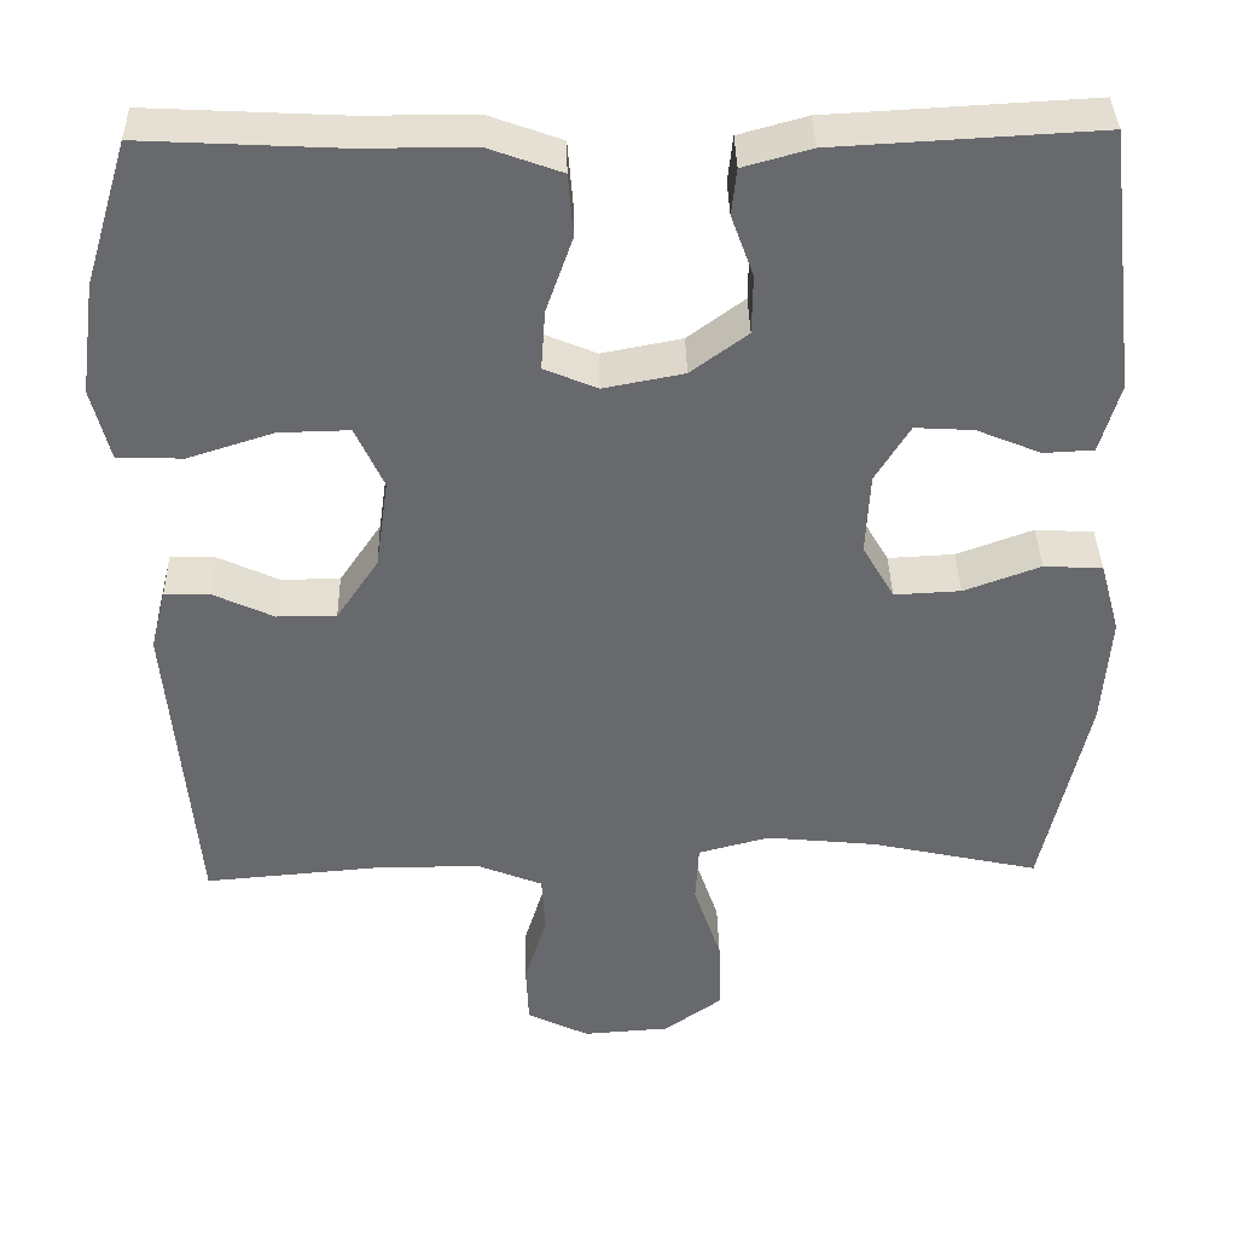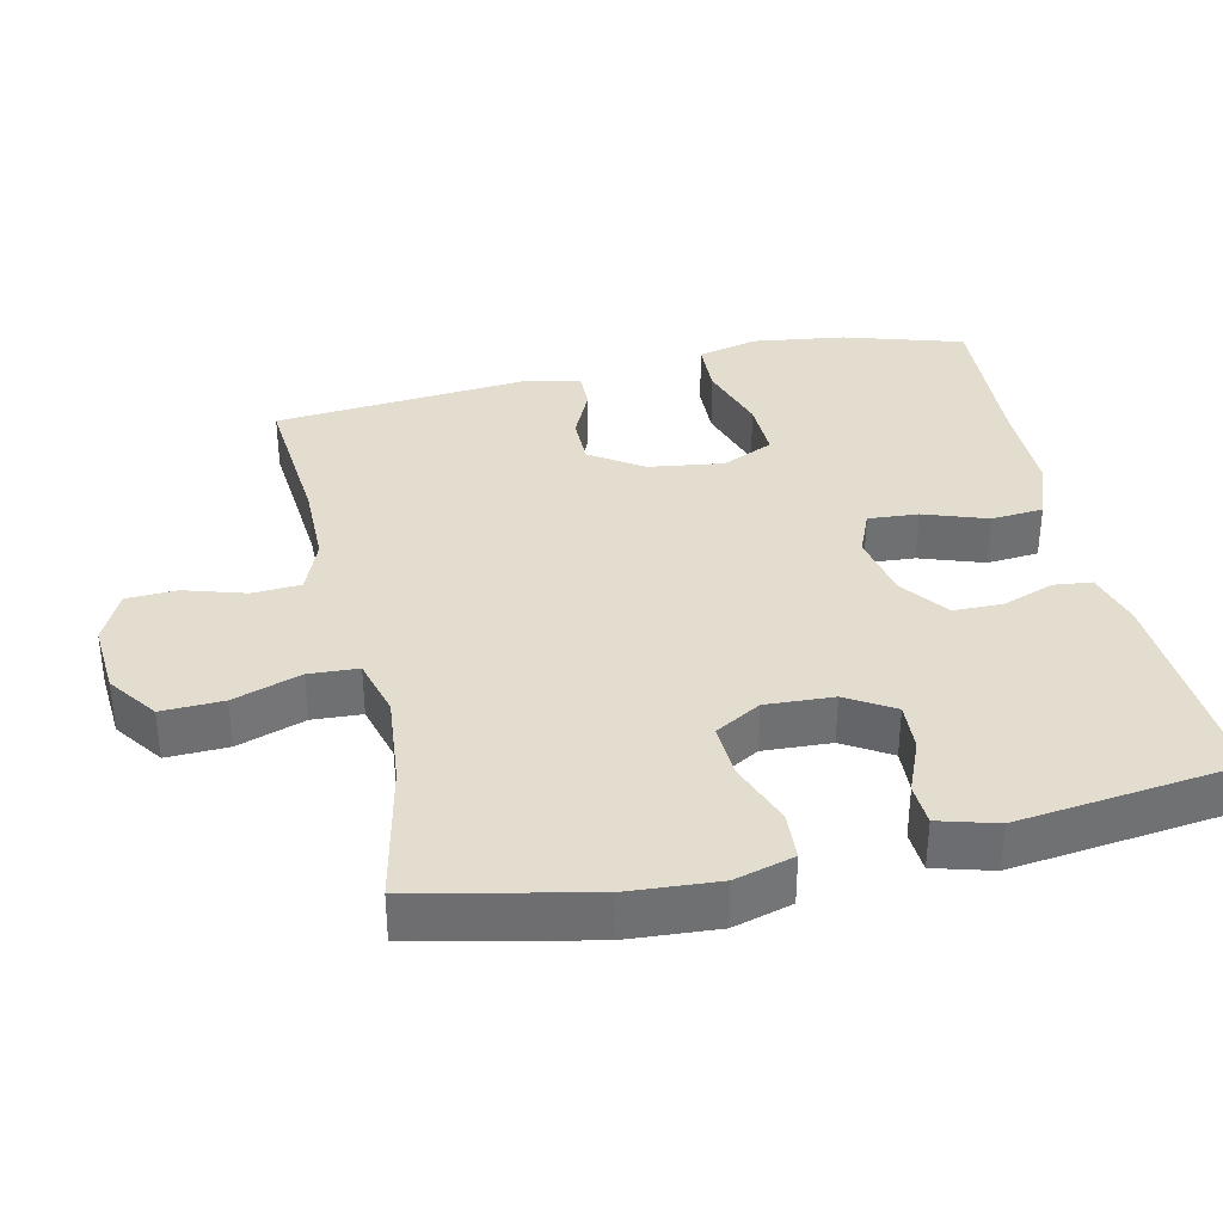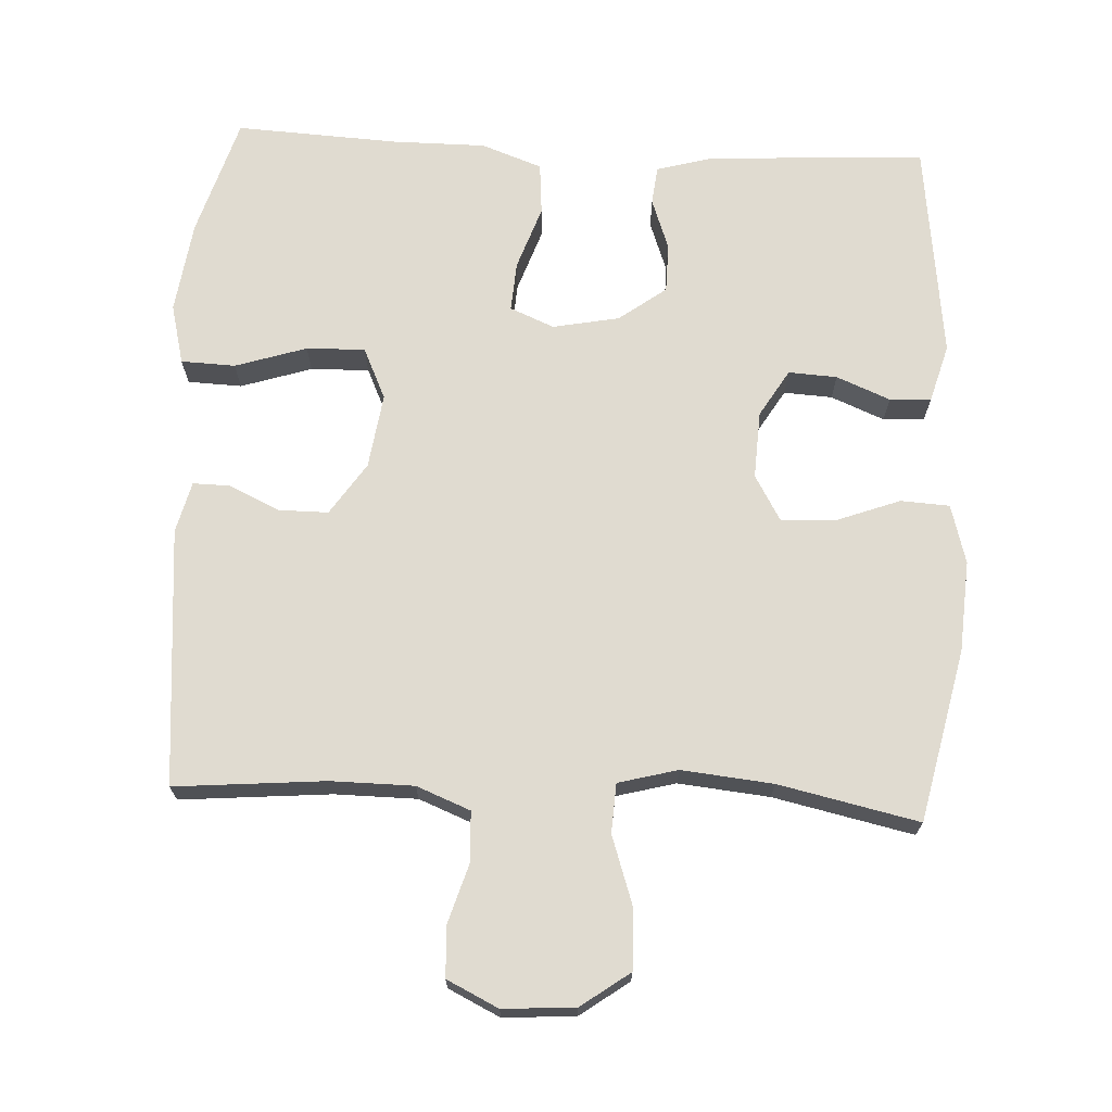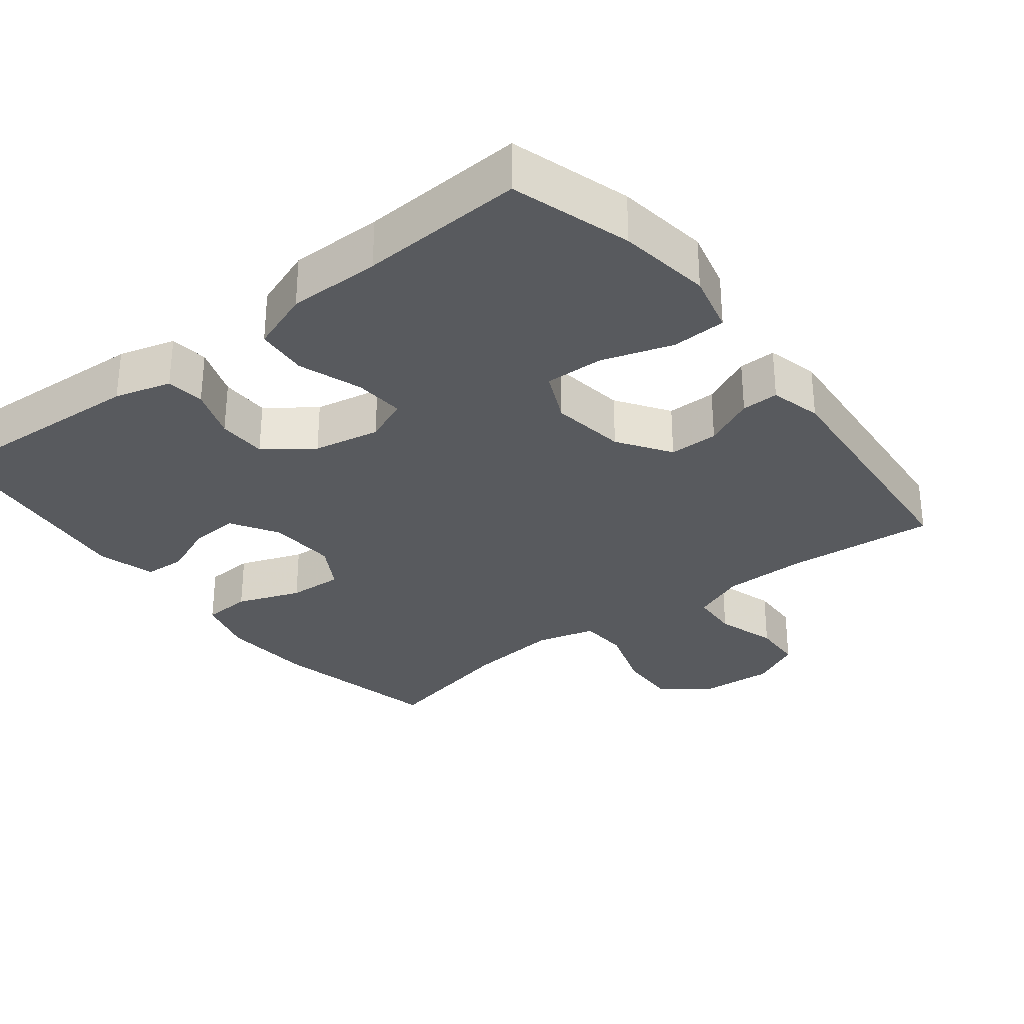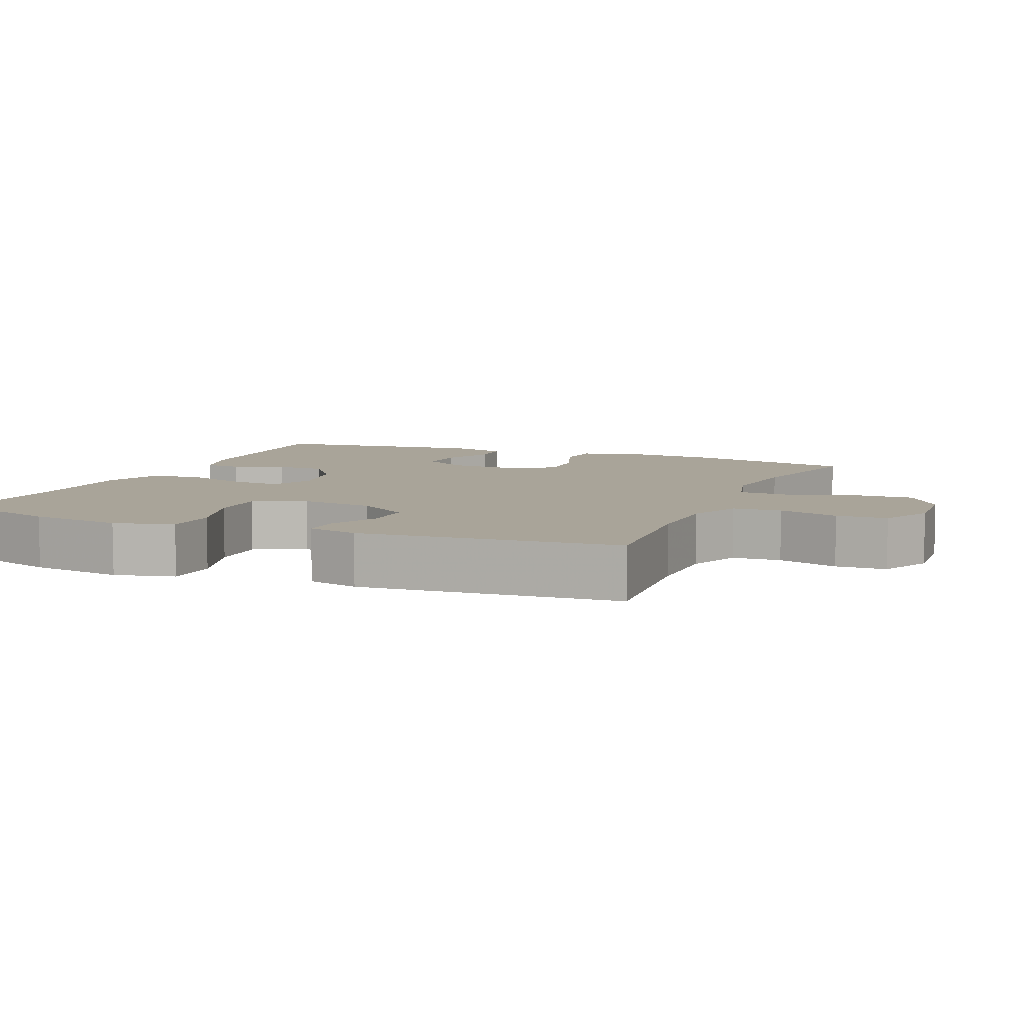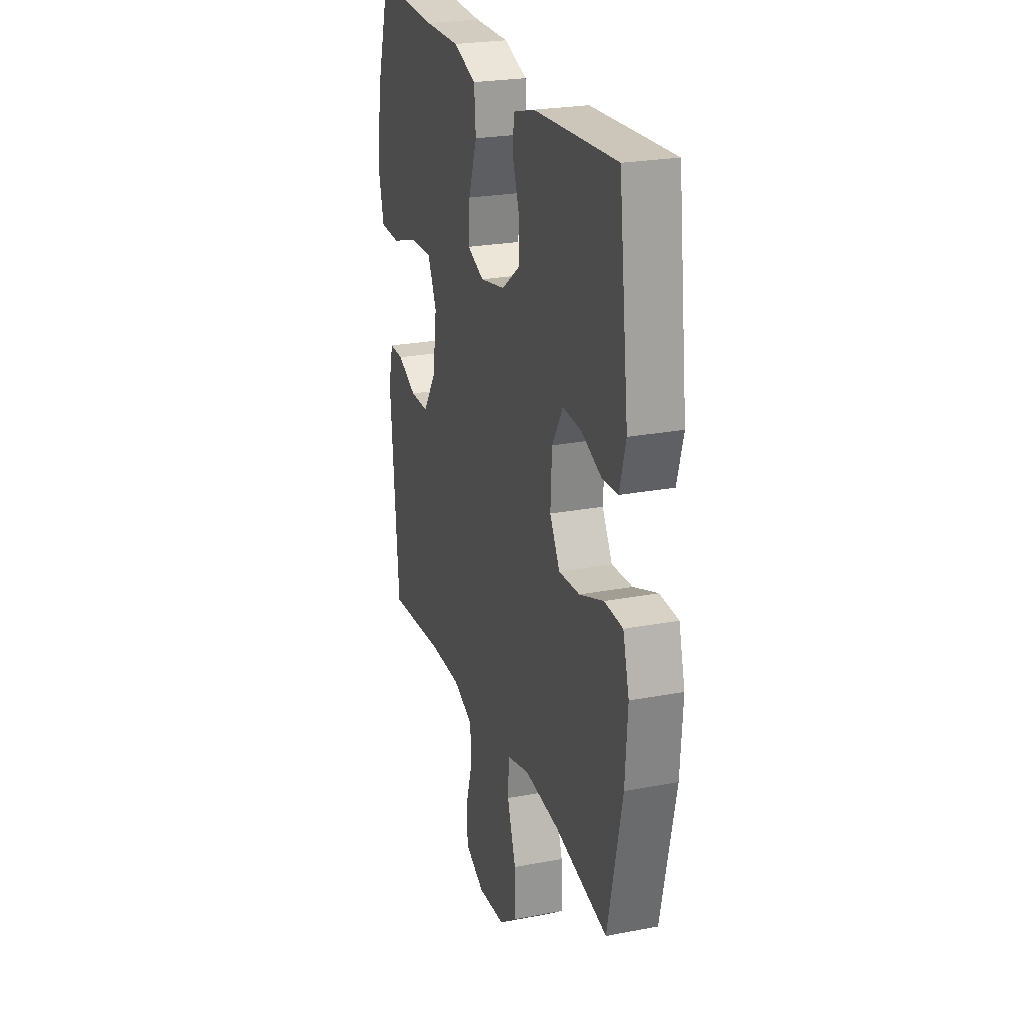
<metadata>
{"format":"obj","ext":"obj","renderer":"f3d","projection":"perspective","resolution":1024,"background":"white","views":[{"elev":37.4,"azim":178.7,"up":"+Z"},{"elev":35.6,"azim":-102.7,"up":"+Y"},{"elev":69.8,"azim":-177.2,"up":"+Y"},{"elev":-30.8,"azim":38.0,"up":"+Y"},{"elev":7.3,"azim":112.9,"up":"+Y"},{"elev":24.2,"azim":-107.5,"up":"+Z"}]}
</metadata>
<code>
v -0.5 0.07 0.5
v -0.195 0.07 0.483
v -0.116 0.07 0.461
v -0.11 0.07 0.407
v -0.136 0.07 0.335
v -0.135 0.07 0.266
v -0.069 0.07 0.217
v 0.024 0.07 0.199
v 0.086 0.07 0.225
v 0.081 0.07 0.295
v 0.05 0.07 0.384
v 0.056 0.07 0.457
v 0.141 0.07 0.488
v 0.271 0.07 0.488
v 0.5 0.07 0.5
v 0.551 0.07 0.333
v 0.569 0.07 0.203
v 0.548 0.07 0.119
v 0.472 0.07 0.116
v 0.372 0.07 0.148
v 0.29 0.07 0.15
v 0.257 0.07 0.078
v 0.272 0.07 -0.027
v 0.321 0.07 -0.1
v 0.39 0.07 -0.1
v 0.461 0.07 -0.067
v 0.513 0.07 -0.066
v 0.531 0.07 -0.138
v 0.5 0.07 -0.5
v 0.289 0.07 -0.482
v 0.173 0.07 -0.483
v 0.098 0.07 -0.513
v 0.094 0.07 -0.581
v 0.12 0.07 -0.666
v 0.117 0.07 -0.737
v 0.045 0.07 -0.772
v -0.056 0.07 -0.765
v -0.124 0.07 -0.716
v -0.121 0.07 -0.63
v -0.089 0.07 -0.535
v -0.093 0.07 -0.466
v -0.176 0.07 -0.444
v -0.304 0.07 -0.457
v -0.5 0.07 -0.5
v -0.553 0.07 -0.259
v -0.562 0.07 -0.131
v -0.539 0.07 -0.048
v -0.471 0.07 -0.044
v -0.382 0.07 -0.077
v -0.305 0.07 -0.081
v -0.268 0.07 -0.017
v -0.273 0.07 0.078
v -0.313 0.07 0.144
v -0.381 0.07 0.14
v -0.456 0.07 0.109
v -0.514 0.07 0.112
v -0.537 0.07 0.193
v -0.5 0 0.5
v -0.195 0 0.483
v -0.116 0 0.461
v -0.11 0 0.407
v -0.136 0 0.335
v -0.135 0 0.266
v -0.069 0 0.217
v 0.024 0 0.199
v 0.086 0 0.225
v 0.081 0 0.295
v 0.05 0 0.384
v 0.056 0 0.457
v 0.141 0 0.488
v 0.271 0 0.488
v 0.5 0 0.5
v 0.551 0 0.333
v 0.569 0 0.203
v 0.548 0 0.119
v 0.472 0 0.116
v 0.372 0 0.148
v 0.29 0 0.15
v 0.257 0 0.078
v 0.272 0 -0.027
v 0.321 0 -0.1
v 0.39 0 -0.1
v 0.461 0 -0.067
v 0.513 0 -0.066
v 0.531 0 -0.138
v 0.5 0 -0.5
v 0.289 0 -0.482
v 0.173 0 -0.483
v 0.098 0 -0.513
v 0.094 0 -0.581
v 0.12 0 -0.666
v 0.117 0 -0.737
v 0.045 0 -0.772
v -0.056 0 -0.765
v -0.124 0 -0.716
v -0.121 0 -0.63
v -0.089 0 -0.535
v -0.093 0 -0.466
v -0.176 0 -0.444
v -0.304 0 -0.457
v -0.5 0 -0.5
v -0.553 0 -0.259
v -0.562 0 -0.131
v -0.539 0 -0.048
v -0.471 0 -0.044
v -0.382 0 -0.077
v -0.305 0 -0.081
v -0.268 0 -0.017
v -0.273 0 0.078
v -0.313 0 0.144
v -0.381 0 0.14
v -0.456 0 0.109
v -0.514 0 0.112
v -0.537 0 0.193
f 3 4 5
f 2 3 5
f 1 2 5
f 57 1 5
f 56 57 5
f 55 56 5
f 54 55 5
f 53 54 5 6
f 52 53 6 7
f 51 52 7 8
f 50 51 8 9
f 47 48 49
f 46 47 49
f 45 46 49
f 44 45 49
f 43 44 49
f 42 43 49 50
f 41 42 50 9
f 38 39 40
f 37 38 40
f 36 37 40
f 35 36 40
f 34 35 40
f 33 34 40
f 40 41 9
f 33 40 9
f 32 33 9
f 28 29 30
f 27 28 30
f 26 27 30
f 25 26 30
f 24 25 30 31
f 31 32 9
f 24 31 9
f 23 24 9
f 18 19 20
f 17 18 20
f 16 17 20
f 15 16 20
f 14 15 20
f 14 20 21
f 13 14 21
f 12 13 21
f 11 12 21
f 10 11 21
f 22 23 9 10
f 10 21 22
f 62 61 60
f 62 60 59
f 62 59 58
f 62 58 114
f 62 114 113
f 62 113 112
f 62 112 111
f 63 62 111 110
f 64 63 110 109
f 65 64 109 108
f 66 65 108 107
f 106 105 104
f 106 104 103
f 106 103 102
f 106 102 101
f 106 101 100
f 107 106 100 99
f 66 107 99 98
f 97 96 95
f 97 95 94
f 97 94 93
f 97 93 92
f 97 92 91
f 97 91 90
f 66 98 97
f 66 97 90
f 66 90 89
f 87 86 85
f 87 85 84
f 87 84 83
f 87 83 82
f 88 87 82 81
f 66 89 88
f 66 88 81
f 66 81 80
f 77 76 75
f 77 75 74
f 77 74 73
f 77 73 72
f 77 72 71
f 78 77 71
f 78 71 70
f 78 70 69
f 78 69 68
f 78 68 67
f 67 66 80 79
f 79 78 67
f 1 58 59 2
f 2 59 60 3
f 3 60 61 4
f 4 61 62 5
f 5 62 63 6
f 6 63 64 7
f 7 64 65 8
f 8 65 66 9
f 9 66 67 10
f 10 67 68 11
f 11 68 69 12
f 12 69 70 13
f 13 70 71 14
f 14 71 72 15
f 15 72 73 16
f 16 73 74 17
f 17 74 75 18
f 18 75 76 19
f 19 76 77 20
f 20 77 78 21
f 21 78 79 22
f 22 79 80 23
f 23 80 81 24
f 24 81 82 25
f 25 82 83 26
f 26 83 84 27
f 27 84 85 28
f 28 85 86 29
f 29 86 87 30
f 30 87 88 31
f 31 88 89 32
f 32 89 90 33
f 33 90 91 34
f 34 91 92 35
f 35 92 93 36
f 36 93 94 37
f 37 94 95 38
f 38 95 96 39
f 39 96 97 40
f 40 97 98 41
f 41 98 99 42
f 42 99 100 43
f 43 100 101 44
f 44 101 102 45
f 45 102 103 46
f 46 103 104 47
f 47 104 105 48
f 48 105 106 49
f 49 106 107 50
f 50 107 108 51
f 51 108 109 52
f 52 109 110 53
f 53 110 111 54
f 54 111 112 55
f 55 112 113 56
f 56 113 114 57
f 57 114 58 1

</code>
